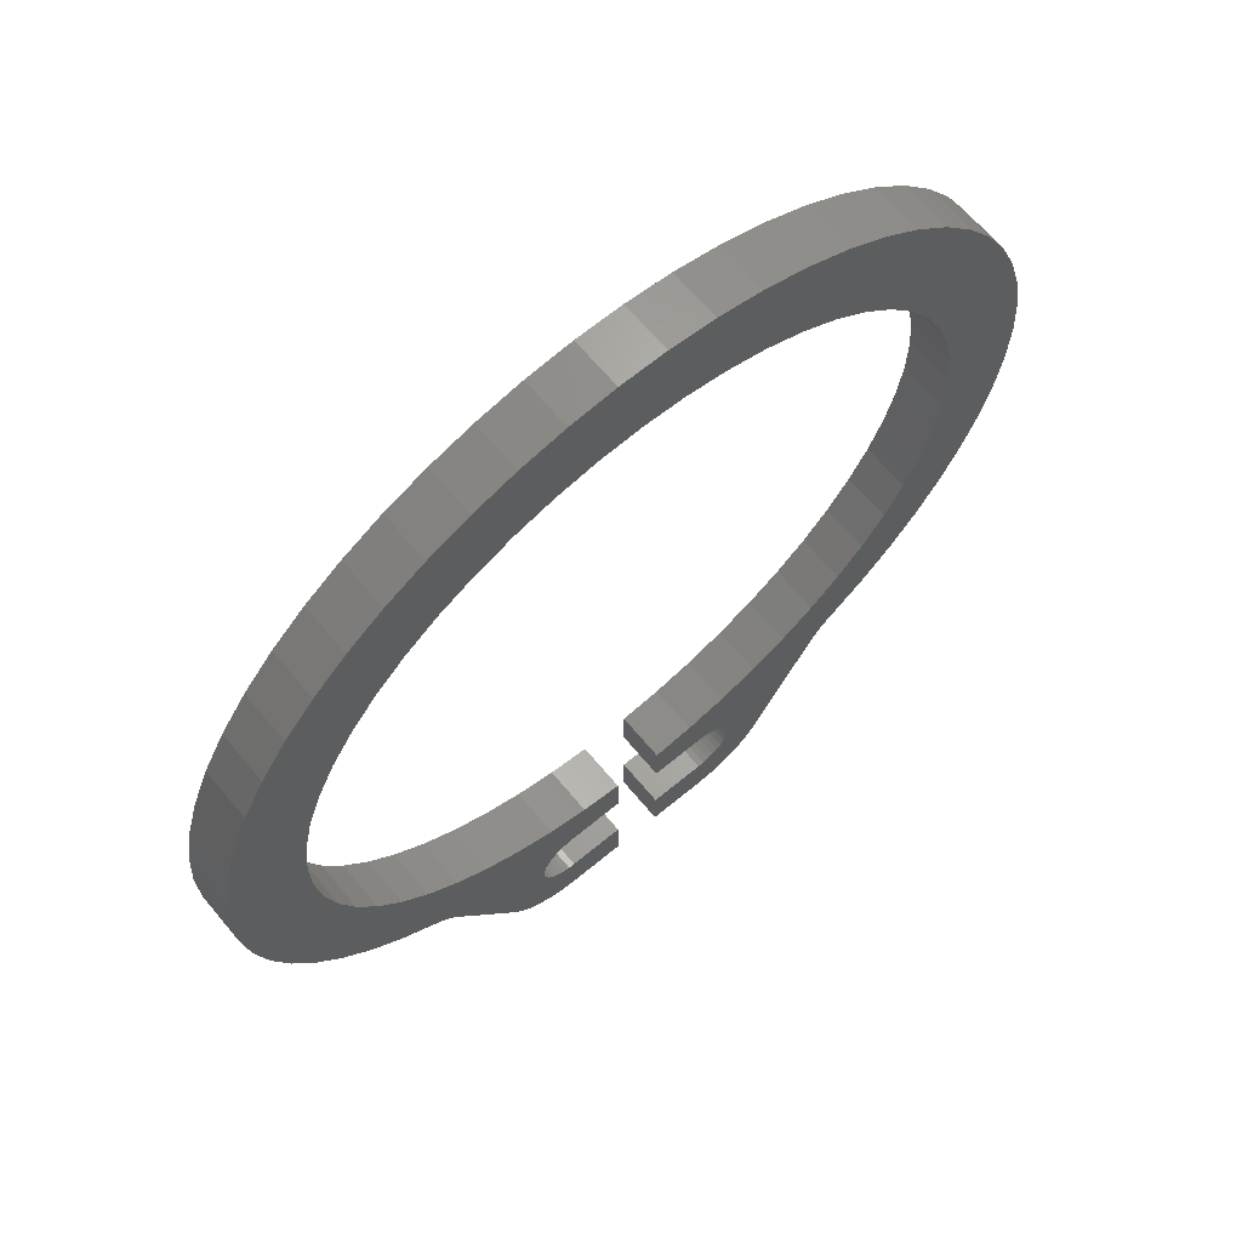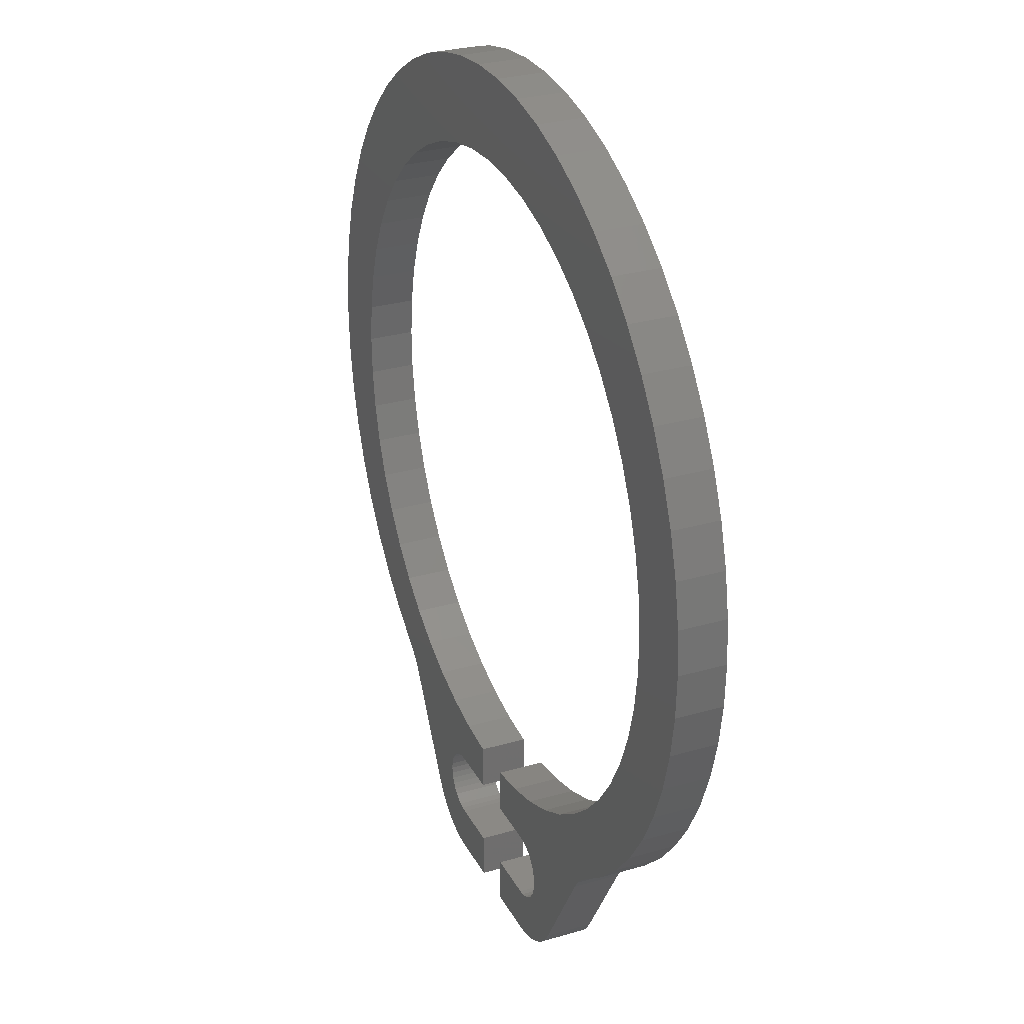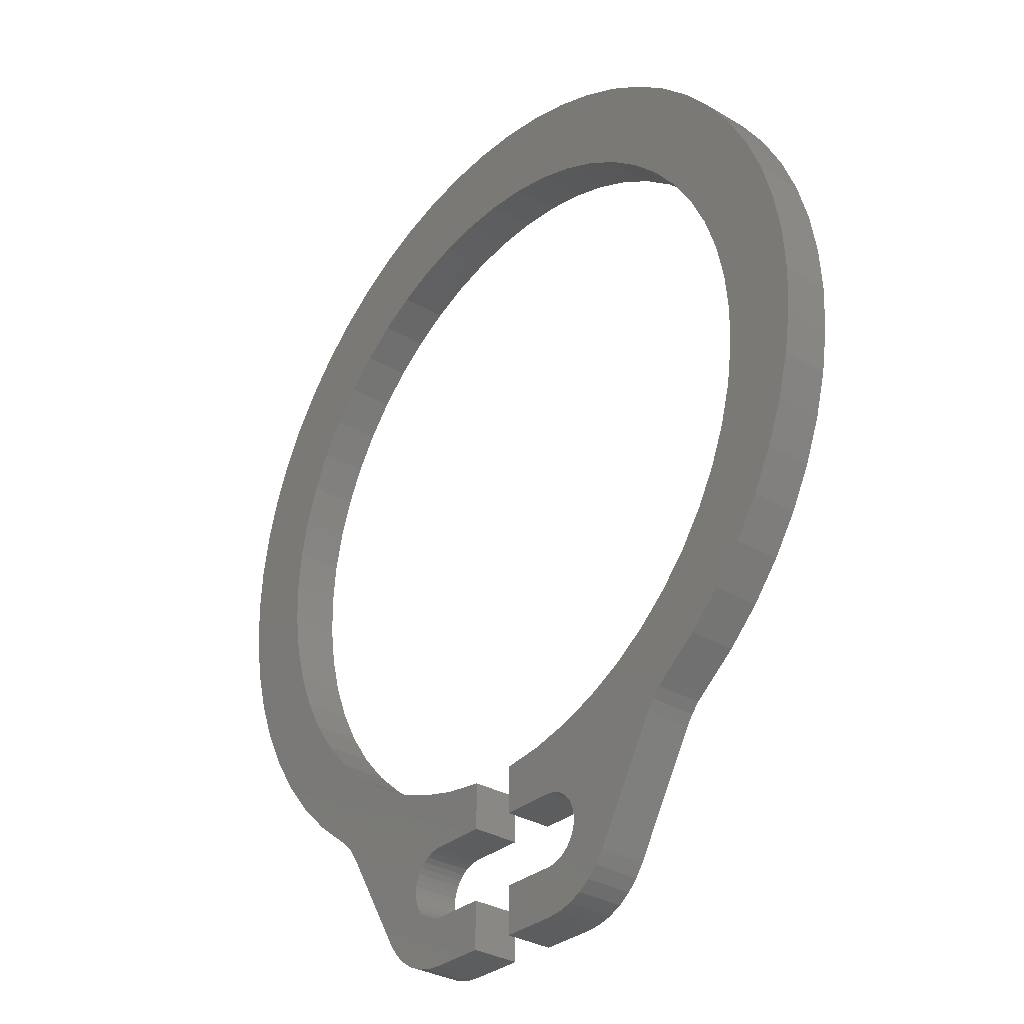
<metadata>
{"format":"stl","ext":"stl","renderer":"f3d","projection":"perspective","resolution":1024,"background":"white","views":[{"elev":66.0,"azim":140.2,"up":"+Y"},{"elev":29.1,"azim":-113.3,"up":"+Y"},{"elev":-31.4,"azim":49.9,"up":"+Y"}]}
</metadata>
<code>
# stl→obj: 332 verts, 656 faces
v -0.1972 -2.843 0.2
v -0.1972 -3.236 0.2
v -0.1972 -2.843 -0.2
v -0.1972 -3.236 -0.2
v -0.531 -2.8 -0.2
v -0.531 -2.8 0.2
v -0.8574 -2.718 -0.2
v -0.8574 -2.718 0.2
v -1.172 -2.598 -0.2
v -1.172 -2.598 0.2
v -1.47 -2.442 -0.2
v -1.47 -2.442 0.2
v -1.748 -2.251 -0.2
v -1.748 -2.251 0.2
v -2.001 -2.03 -0.2
v -2.001 -2.03 0.2
v -2.226 -1.78 -0.2
v -2.226 -1.78 0.2
v -2.42 -1.505 -0.2
v -2.42 -1.505 0.2
v -2.581 -1.209 -0.2
v -2.581 -1.209 0.2
v -2.705 -0.8962 -0.2
v -2.705 -0.8962 0.2
v -2.792 -0.571 -0.2
v -2.792 -0.571 0.2
v -2.84 -0.2378 -0.2
v -2.84 -0.2378 0.2
v -2.848 0.09865 -0.2
v -2.848 0.09865 0.2
v -2.817 0.4338 -0.2
v -2.817 0.4338 0.2
v -2.746 0.7628 -0.2
v -2.746 0.7628 0.2
v -2.637 1.081 -0.2
v -2.637 1.081 0.2
v -2.491 1.385 -0.2
v -2.491 1.385 0.2
v -2.31 1.669 -0.2
v -2.31 1.669 0.2
v -2.098 1.929 -0.2
v -2.098 1.929 0.2
v -1.856 2.163 -0.2
v -1.856 2.163 0.2
v -1.588 2.367 -0.2
v -1.588 2.367 0.2
v -1.298 2.538 -0.2
v -1.298 2.538 0.2
v -0.9893 2.673 -0.2
v -0.9893 2.673 0.2
v -0.6673 2.771 -0.2
v -0.6673 2.771 0.2
v -0.336 2.83 -0.2
v -0.336 2.83 0.2
v -8.726e-16 2.85 -0.2
v -8.726e-16 2.85 0.2
v 0.336 2.83 -0.2
v 0.336 2.83 0.2
v 0.6673 2.771 -0.2
v 0.6673 2.771 0.2
v 0.9893 2.673 -0.2
v 0.9893 2.673 0.2
v 1.298 2.538 -0.2
v 1.298 2.538 0.2
v 1.588 2.367 -0.2
v 1.588 2.367 0.2
v 1.856 2.163 -0.2
v 1.856 2.163 0.2
v 2.098 1.929 -0.2
v 2.098 1.929 0.2
v 2.31 1.669 -0.2
v 2.31 1.669 0.2
v 2.491 1.385 -0.2
v 2.491 1.385 0.2
v 2.637 1.081 -0.2
v 2.637 1.081 0.2
v 2.746 0.7628 -0.2
v 2.746 0.7628 0.2
v 2.817 0.4338 -0.2
v 2.817 0.4338 0.2
v 2.848 0.09865 -0.2
v 2.848 0.09865 0.2
v 2.84 -0.2378 -0.2
v 2.84 -0.2378 0.2
v 2.792 -0.571 -0.2
v 2.792 -0.571 0.2
v 2.705 -0.8962 -0.2
v 2.705 -0.8962 0.2
v 2.581 -1.209 -0.2
v 2.581 -1.209 0.2
v 2.42 -1.505 -0.2
v 2.42 -1.505 0.2
v 2.226 -1.78 -0.2
v 2.226 -1.78 0.2
v 2.001 -2.03 -0.2
v 2.001 -2.03 0.2
v 1.748 -2.251 -0.2
v 1.748 -2.251 0.2
v 1.47 -2.442 -0.2
v 1.47 -2.442 0.2
v 1.172 -2.598 -0.2
v 1.172 -2.598 0.2
v 0.8574 -2.718 -0.2
v 0.8574 -2.718 0.2
v 0.531 -2.8 -0.2
v 0.531 -2.8 0.2
v 0.1972 -2.843 -0.2
v 0.1972 -2.843 0.2
v 0.1972 -3.236 0.2
v 0.1972 -3.236 -0.2
v 0.6548 -3.236 0.2
v 0.6548 -3.236 -0.2
v 0.7069 -3.241 -0.2
v 0.7069 -3.241 0.2
v 0.7574 -3.255 -0.2
v 0.7574 -3.255 0.2
v 0.8048 -3.277 -0.2
v 0.8048 -3.277 0.2
v 0.8476 -3.307 -0.2
v 0.8476 -3.307 0.2
v 0.8846 -3.344 -0.2
v 0.8846 -3.344 0.2
v 0.9146 -3.386 -0.2
v 0.9146 -3.386 0.2
v 0.9367 -3.434 -0.2
v 0.9367 -3.434 0.2
v 0.9502 -3.484 -0.2
v 0.9502 -3.484 0.2
v 0.9548 -3.536 -0.2
v 0.9548 -3.536 0.2
v 0.9502 -3.589 -0.2
v 0.9502 -3.589 0.2
v 0.9367 -3.639 -0.2
v 0.9367 -3.639 0.2
v 0.9146 -3.686 -0.2
v 0.9146 -3.686 0.2
v 0.8846 -3.729 -0.2
v 0.8846 -3.729 0.2
v 0.8476 -3.766 -0.2
v 0.8476 -3.766 0.2
v 0.8048 -3.796 -0.2
v 0.8048 -3.796 0.2
v 0.7574 -3.818 -0.2
v 0.7574 -3.818 0.2
v 0.7069 -3.832 -0.2
v 0.7069 -3.832 0.2
v 0.6548 -3.836 -0.2
v 0.6548 -3.836 0.2
v 0.1972 -3.836 0.2
v 0.1972 -3.836 -0.2
v 0.1972 -4.237 0.2
v 0.1972 -4.237 -0.2
v 0.6556 -4.237 0.2
v 0.6556 -4.237 -0.2
v 0.7769 -4.226 -0.2
v 0.7769 -4.226 0.2
v 0.8946 -4.194 -0.2
v 0.8946 -4.194 0.2
v 1.005 -4.143 -0.2
v 1.005 -4.143 0.2
v 1.105 -4.073 -0.2
v 1.105 -4.073 0.2
v 1.191 -3.987 -0.2
v 1.191 -3.987 0.2
v 1.261 -3.888 -0.2
v 1.261 -3.888 0.2
v 1.794 -2.968 0.2
v 1.794 -2.968 -0.2
v 1.851 -2.884 -0.2
v 1.851 -2.884 0.2
v 1.919 -2.81 -0.2
v 1.919 -2.81 0.2
v 1.998 -2.746 -0.2
v 1.998 -2.746 0.2
v 2.291 -2.515 -0.2
v 2.291 -2.515 0.2
v 2.559 -2.254 -0.2
v 2.559 -2.254 0.2
v 2.797 -1.965 -0.2
v 2.797 -1.965 0.2
v 3.002 -1.653 -0.2
v 3.002 -1.653 0.2
v 3.173 -1.32 -0.2
v 3.173 -1.32 0.2
v 3.307 -0.9714 -0.2
v 3.307 -0.9714 0.2
v 3.402 -0.61 -0.2
v 3.402 -0.61 0.2
v 3.459 -0.2404 -0.2
v 3.459 -0.2404 0.2
v 3.475 0.133 -0.2
v 3.475 0.133 0.2
v 3.451 0.5061 -0.2
v 3.451 0.5061 0.2
v 3.387 0.8744 -0.2
v 3.387 0.8744 0.2
v 3.284 1.234 -0.2
v 3.284 1.234 0.2
v 3.143 1.58 -0.2
v 3.143 1.58 0.2
v 2.966 1.909 -0.2
v 2.966 1.909 0.2
v 2.754 2.217 -0.2
v 2.754 2.217 0.2
v 2.51 2.501 -0.2
v 2.51 2.501 0.2
v 2.238 2.756 -0.2
v 2.238 2.756 0.2
v 1.939 2.981 -0.2
v 1.939 2.981 0.2
v 1.618 3.173 -0.2
v 1.618 3.173 0.2
v 1.278 3.329 -0.2
v 1.278 3.329 0.2
v 0.9238 3.447 -0.2
v 0.9238 3.447 0.2
v 0.5586 3.527 -0.2
v 0.5586 3.527 0.2
v 0.1869 3.567 -0.2
v 0.1869 3.567 0.2
v -0.1869 3.567 -0.2
v -0.1869 3.567 0.2
v -0.5586 3.527 -0.2
v -0.5586 3.527 0.2
v -0.9238 3.447 -0.2
v -0.9238 3.447 0.2
v -1.278 3.329 -0.2
v -1.278 3.329 0.2
v -1.618 3.173 -0.2
v -1.618 3.173 0.2
v -1.939 2.981 -0.2
v -1.939 2.981 0.2
v -2.238 2.756 -0.2
v -2.238 2.756 0.2
v -2.51 2.501 -0.2
v -2.51 2.501 0.2
v -2.754 2.217 -0.2
v -2.754 2.217 0.2
v -2.966 1.909 -0.2
v -2.966 1.909 0.2
v -3.143 1.58 -0.2
v -3.143 1.58 0.2
v -3.284 1.234 -0.2
v -3.284 1.234 0.2
v -3.387 0.8744 -0.2
v -3.387 0.8744 0.2
v -3.451 0.5061 -0.2
v -3.451 0.5061 0.2
v -3.475 0.133 -0.2
v -3.475 0.133 0.2
v -3.459 -0.2404 -0.2
v -3.459 -0.2404 0.2
v -3.402 -0.61 -0.2
v -3.402 -0.61 0.2
v -3.307 -0.9714 -0.2
v -3.307 -0.9714 0.2
v -3.173 -1.32 -0.2
v -3.173 -1.32 0.2
v -3.002 -1.653 -0.2
v -3.002 -1.653 0.2
v -2.797 -1.965 -0.2
v -2.797 -1.965 0.2
v -2.559 -2.254 -0.2
v -2.559 -2.254 0.2
v -2.291 -2.515 -0.2
v -2.291 -2.515 0.2
v -1.998 -2.746 -0.2
v -1.998 -2.746 0.2
v -1.919 -2.81 -0.2
v -1.919 -2.81 0.2
v -1.851 -2.884 -0.2
v -1.851 -2.884 0.2
v -1.794 -2.968 -0.2
v -1.794 -2.968 0.2
v -1.261 -3.888 0.2
v -1.261 -3.888 -0.2
v -1.191 -3.987 -0.2
v -1.191 -3.987 0.2
v -1.105 -4.073 -0.2
v -1.105 -4.073 0.2
v -1.005 -4.143 -0.2
v -1.005 -4.143 0.2
v -0.8946 -4.194 -0.2
v -0.8946 -4.194 0.2
v -0.7769 -4.226 -0.2
v -0.7769 -4.226 0.2
v -0.6556 -4.237 -0.2
v -0.6556 -4.237 0.2
v -0.1972 -4.237 0.2
v -0.1972 -4.237 -0.2
v -0.1972 -3.836 0.2
v -0.1972 -3.836 -0.2
v -0.6548 -3.836 0.2
v -0.6548 -3.836 -0.2
v -0.7069 -3.832 -0.2
v -0.7069 -3.832 0.2
v -0.7574 -3.818 -0.2
v -0.7574 -3.818 0.2
v -0.8048 -3.796 -0.2
v -0.8048 -3.796 0.2
v -0.8476 -3.766 -0.2
v -0.8476 -3.766 0.2
v -0.8846 -3.729 -0.2
v -0.8846 -3.729 0.2
v -0.9146 -3.686 -0.2
v -0.9146 -3.686 0.2
v -0.9367 -3.639 -0.2
v -0.9367 -3.639 0.2
v -0.9502 -3.589 -0.2
v -0.9502 -3.589 0.2
v -0.9548 -3.536 -0.2
v -0.9548 -3.536 0.2
v -0.9502 -3.484 -0.2
v -0.9502 -3.484 0.2
v -0.9367 -3.434 -0.2
v -0.9367 -3.434 0.2
v -0.9146 -3.386 -0.2
v -0.9146 -3.386 0.2
v -0.8846 -3.344 -0.2
v -0.8846 -3.344 0.2
v -0.8476 -3.307 -0.2
v -0.8476 -3.307 0.2
v -0.8048 -3.277 -0.2
v -0.8048 -3.277 0.2
v -0.7574 -3.255 -0.2
v -0.7574 -3.255 0.2
v -0.7069 -3.241 -0.2
v -0.7069 -3.241 0.2
v -0.6548 -3.236 -0.2
v -0.6548 -3.236 0.2
v -8.674e-16 2.85 0.2
v -8.674e-16 2.85 -0.2
f 1 2 3
f 3 2 4
f 1 3 5
f 1 5 6
f 6 5 7
f 6 7 8
f 8 7 9
f 8 9 10
f 10 9 11
f 10 11 12
f 12 11 13
f 12 13 14
f 14 13 15
f 14 15 16
f 16 15 17
f 16 17 18
f 18 17 19
f 18 19 20
f 20 19 21
f 20 21 22
f 22 21 23
f 22 23 24
f 24 23 25
f 24 25 26
f 26 25 27
f 26 27 28
f 28 27 29
f 28 29 30
f 30 29 31
f 30 31 32
f 32 31 33
f 32 33 34
f 34 33 35
f 34 35 36
f 36 35 37
f 36 37 38
f 38 37 39
f 38 39 40
f 40 39 41
f 40 41 42
f 42 41 43
f 42 43 44
f 44 43 45
f 44 45 46
f 46 45 47
f 46 47 48
f 48 47 49
f 48 49 50
f 50 49 51
f 50 51 52
f 52 51 53
f 52 53 54
f 54 53 55
f 54 55 56
f 56 55 57
f 56 57 58
f 58 57 59
f 58 59 60
f 60 59 61
f 60 61 62
f 62 61 63
f 62 63 64
f 64 63 65
f 64 65 66
f 66 65 67
f 66 67 68
f 68 67 69
f 68 69 70
f 70 69 71
f 70 71 72
f 72 71 73
f 72 73 74
f 74 73 75
f 74 75 76
f 76 75 77
f 76 77 78
f 78 77 79
f 78 79 80
f 80 79 81
f 80 81 82
f 82 81 83
f 82 83 84
f 84 83 85
f 84 85 86
f 86 85 87
f 86 87 88
f 88 87 89
f 88 89 90
f 90 89 91
f 90 91 92
f 92 91 93
f 92 93 94
f 94 93 95
f 94 95 96
f 96 95 97
f 96 97 98
f 98 97 99
f 98 99 100
f 100 99 101
f 100 101 102
f 102 101 103
f 102 103 104
f 104 103 105
f 104 105 106
f 106 105 107
f 106 107 108
f 109 108 110
f 110 108 107
f 111 109 112
f 112 109 110
f 111 112 113
f 111 113 114
f 114 113 115
f 114 115 116
f 116 115 117
f 116 117 118
f 118 117 119
f 118 119 120
f 120 119 121
f 120 121 122
f 122 121 123
f 122 123 124
f 124 123 125
f 124 125 126
f 126 125 127
f 126 127 128
f 128 127 129
f 128 129 130
f 130 129 131
f 130 131 132
f 132 131 133
f 132 133 134
f 134 133 135
f 134 135 136
f 136 135 137
f 136 137 138
f 138 137 139
f 138 139 140
f 140 139 141
f 140 141 142
f 142 141 143
f 142 143 144
f 144 143 145
f 144 145 146
f 146 145 147
f 146 147 148
f 149 148 150
f 150 148 147
f 151 149 152
f 152 149 150
f 153 151 154
f 154 151 152
f 153 154 155
f 153 155 156
f 156 155 157
f 156 157 158
f 158 157 159
f 158 159 160
f 160 159 161
f 160 161 162
f 162 161 163
f 162 163 164
f 164 163 165
f 164 165 166
f 167 166 168
f 168 166 165
f 167 168 169
f 167 169 170
f 170 169 171
f 170 171 172
f 172 171 173
f 172 173 174
f 174 173 175
f 174 175 176
f 176 175 177
f 176 177 178
f 178 177 179
f 178 179 180
f 180 179 181
f 180 181 182
f 182 181 183
f 182 183 184
f 184 183 185
f 184 185 186
f 186 185 187
f 186 187 188
f 188 187 189
f 188 189 190
f 190 189 191
f 190 191 192
f 192 191 193
f 192 193 194
f 194 193 195
f 194 195 196
f 196 195 197
f 196 197 198
f 198 197 199
f 198 199 200
f 200 199 201
f 200 201 202
f 202 201 203
f 202 203 204
f 204 203 205
f 204 205 206
f 206 205 207
f 206 207 208
f 208 207 209
f 208 209 210
f 210 209 211
f 210 211 212
f 212 211 213
f 212 213 214
f 214 213 215
f 214 215 216
f 216 215 217
f 216 217 218
f 218 217 219
f 218 219 220
f 220 219 221
f 220 221 222
f 222 221 223
f 222 223 224
f 224 223 225
f 224 225 226
f 226 225 227
f 226 227 228
f 228 227 229
f 228 229 230
f 230 229 231
f 230 231 232
f 232 231 233
f 232 233 234
f 234 233 235
f 234 235 236
f 236 235 237
f 236 237 238
f 238 237 239
f 238 239 240
f 240 239 241
f 240 241 242
f 242 241 243
f 242 243 244
f 244 243 245
f 244 245 246
f 246 245 247
f 246 247 248
f 248 247 249
f 248 249 250
f 250 249 251
f 250 251 252
f 252 251 253
f 252 253 254
f 254 253 255
f 254 255 256
f 256 255 257
f 256 257 258
f 258 257 259
f 258 259 260
f 260 259 261
f 260 261 262
f 262 261 263
f 262 263 264
f 264 263 265
f 264 265 266
f 266 265 267
f 266 267 268
f 268 267 269
f 268 269 270
f 270 269 271
f 270 271 272
f 272 271 273
f 272 273 274
f 275 274 276
f 276 274 273
f 275 276 277
f 275 277 278
f 278 277 279
f 278 279 280
f 280 279 281
f 280 281 282
f 282 281 283
f 282 283 284
f 284 283 285
f 284 285 286
f 286 285 287
f 286 287 288
f 289 288 290
f 290 288 287
f 291 289 292
f 292 289 290
f 293 291 294
f 294 291 292
f 293 294 295
f 293 295 296
f 296 295 297
f 296 297 298
f 298 297 299
f 298 299 300
f 300 299 301
f 300 301 302
f 302 301 303
f 302 303 304
f 304 303 305
f 304 305 306
f 306 305 307
f 306 307 308
f 308 307 309
f 308 309 310
f 310 309 311
f 310 311 312
f 312 311 313
f 312 313 314
f 314 313 315
f 314 315 316
f 316 315 317
f 316 317 318
f 318 317 319
f 318 319 320
f 320 319 321
f 320 321 322
f 322 321 323
f 322 323 324
f 324 323 325
f 324 325 326
f 326 325 327
f 326 327 328
f 328 327 329
f 328 329 330
f 2 330 4
f 4 330 329
f 326 328 1
f 1 328 330
f 1 330 2
f 132 166 130
f 130 166 167
f 108 109 106
f 106 109 111
f 106 111 104
f 104 111 114
f 104 114 102
f 102 114 116
f 102 116 100
f 100 116 98
f 98 116 96
f 96 116 118
f 96 118 120
f 312 274 310
f 310 274 275
f 310 275 308
f 149 151 148
f 148 151 153
f 148 153 146
f 146 153 156
f 146 156 144
f 144 156 158
f 144 158 142
f 142 158 160
f 142 160 140
f 140 160 162
f 140 162 138
f 138 162 164
f 138 164 136
f 136 164 166
f 136 166 134
f 134 166 132
f 289 291 288
f 288 291 293
f 288 293 286
f 286 293 296
f 286 296 284
f 284 296 298
f 284 298 282
f 282 298 300
f 282 300 280
f 280 300 302
f 280 302 278
f 278 302 304
f 278 304 275
f 275 304 306
f 275 306 308
f 124 126 167
f 167 126 128
f 167 128 130
f 312 314 274
f 274 314 316
f 274 316 272
f 272 316 318
f 272 318 270
f 270 318 320
f 176 178 122
f 122 178 180
f 122 180 182
f 167 170 124
f 124 170 172
f 124 172 122
f 122 172 174
f 122 174 176
f 264 266 320
f 320 266 268
f 320 268 270
f 326 1 324
f 324 1 6
f 324 6 322
f 6 8 322
f 322 8 10
f 322 10 12
f 120 122 96
f 96 122 182
f 96 182 94
f 94 182 92
f 14 16 260
f 12 14 322
f 322 14 260
f 322 260 320
f 320 260 262
f 320 262 264
f 16 18 260
f 260 18 20
f 260 20 258
f 258 20 22
f 258 22 256
f 256 22 24
f 256 24 254
f 254 24 26
f 254 26 252
f 252 26 28
f 252 28 250
f 250 28 30
f 250 30 248
f 248 30 32
f 248 32 246
f 246 32 34
f 246 34 244
f 244 34 36
f 244 36 242
f 242 36 38
f 242 38 240
f 240 38 40
f 331 222 54
f 54 222 224
f 54 224 52
f 52 224 226
f 52 226 50
f 50 226 228
f 50 228 48
f 48 228 230
f 48 230 46
f 46 230 232
f 46 232 44
f 44 232 234
f 44 234 42
f 42 234 236
f 42 236 40
f 40 236 238
f 40 238 240
f 74 202 72
f 72 202 204
f 72 204 70
f 70 204 206
f 70 206 68
f 68 206 208
f 68 208 66
f 66 208 210
f 66 210 64
f 64 210 212
f 64 212 62
f 62 212 214
f 62 214 60
f 60 214 216
f 60 216 58
f 58 216 218
f 58 218 331
f 331 218 220
f 331 220 222
f 92 182 90
f 90 182 184
f 90 184 88
f 88 184 186
f 88 186 86
f 86 186 188
f 86 188 84
f 84 188 190
f 84 190 82
f 82 190 192
f 82 192 80
f 80 192 194
f 80 194 78
f 78 194 196
f 78 196 76
f 76 196 198
f 76 198 74
f 74 198 200
f 74 200 202
f 101 115 103
f 103 115 113
f 103 113 105
f 105 113 112
f 105 112 107
f 107 112 110
f 129 168 131
f 131 168 165
f 131 165 133
f 15 13 327
f 327 13 11
f 3 4 5
f 5 4 329
f 5 329 7
f 7 329 327
f 7 327 9
f 9 327 11
f 152 150 154
f 154 150 147
f 154 147 155
f 155 147 145
f 155 145 157
f 157 145 143
f 157 143 159
f 159 143 141
f 159 141 161
f 161 141 139
f 161 139 163
f 163 139 137
f 163 137 165
f 165 137 135
f 165 135 133
f 273 311 276
f 276 311 309
f 129 127 168
f 168 127 125
f 168 125 169
f 169 125 123
f 169 123 171
f 171 123 121
f 177 175 121
f 121 175 173
f 121 173 171
f 99 119 101
f 101 119 117
f 101 117 115
f 292 290 294
f 294 290 287
f 294 287 295
f 295 287 285
f 295 285 297
f 297 285 283
f 297 283 299
f 299 283 281
f 299 281 301
f 301 281 279
f 301 279 303
f 303 279 277
f 303 277 305
f 305 277 276
f 305 276 307
f 307 276 309
f 327 325 15
f 15 325 323
f 15 323 321
f 317 315 273
f 273 315 313
f 273 313 311
f 273 271 317
f 317 271 269
f 317 269 319
f 319 269 267
f 319 267 265
f 265 263 319
f 319 263 261
f 319 261 259
f 97 95 181
f 99 97 119
f 119 97 181
f 119 181 121
f 121 181 179
f 121 179 177
f 19 259 21
f 21 259 257
f 21 257 23
f 23 257 255
f 23 255 25
f 25 255 253
f 25 253 27
f 27 253 251
f 27 251 29
f 29 251 249
f 29 249 31
f 31 249 247
f 31 247 33
f 33 247 245
f 33 245 35
f 35 245 243
f 35 243 37
f 321 319 15
f 15 319 259
f 15 259 17
f 17 259 19
f 53 221 332
f 332 221 219
f 332 219 57
f 57 219 217
f 57 217 59
f 59 217 215
f 59 215 61
f 61 215 213
f 61 213 63
f 63 213 211
f 63 211 65
f 65 211 209
f 65 209 67
f 67 209 207
f 67 207 69
f 69 207 205
f 69 205 71
f 243 241 37
f 37 241 239
f 37 239 39
f 39 239 237
f 39 237 41
f 41 237 235
f 41 235 43
f 43 235 233
f 43 233 45
f 45 233 231
f 45 231 47
f 47 231 229
f 47 229 49
f 49 229 227
f 49 227 51
f 51 227 225
f 51 225 53
f 53 225 223
f 53 223 221
f 205 203 71
f 71 203 201
f 71 201 73
f 73 201 199
f 73 199 75
f 75 199 197
f 75 197 77
f 77 197 195
f 77 195 79
f 79 195 193
f 79 193 81
f 81 193 191
f 81 191 83
f 83 191 189
f 83 189 85
f 85 189 187
f 85 187 87
f 87 187 185
f 87 185 89
f 89 185 183
f 89 183 91
f 91 183 181
f 91 181 93
f 93 181 95

</code>
